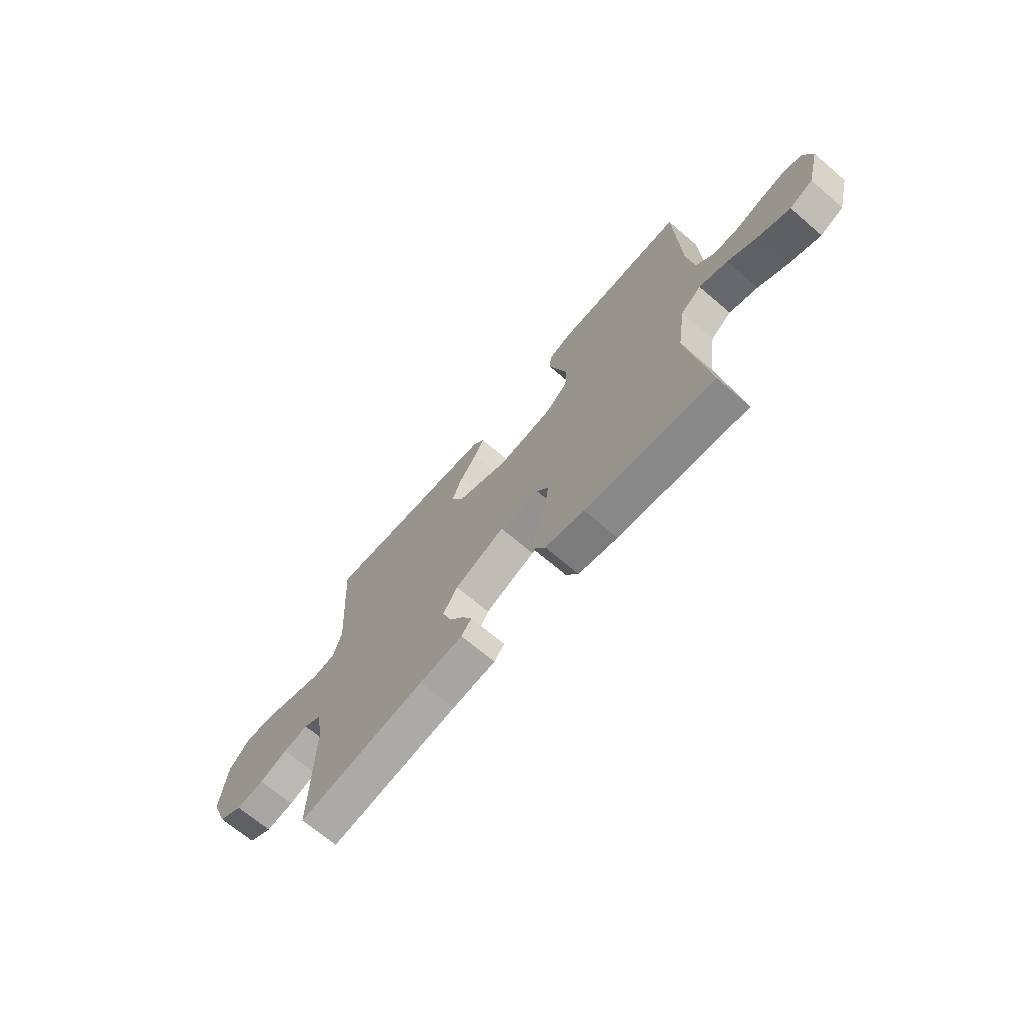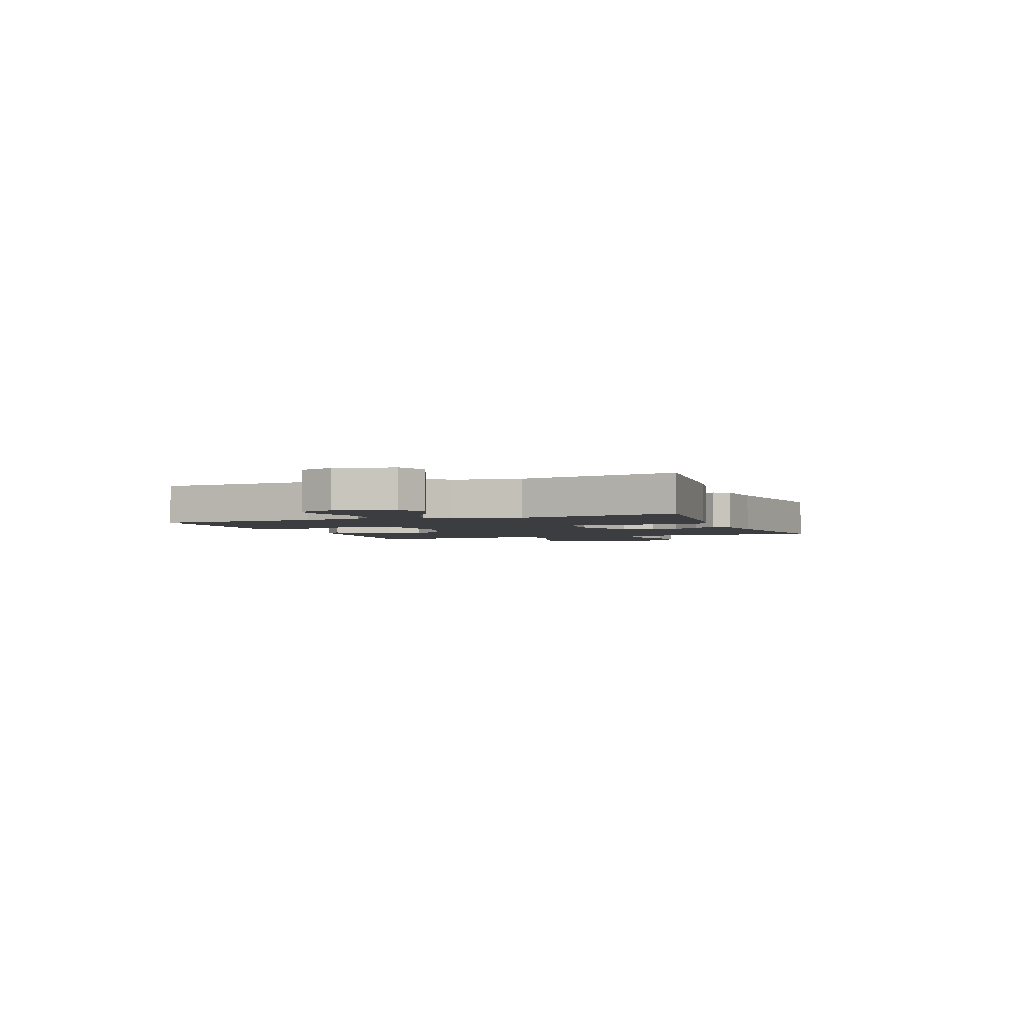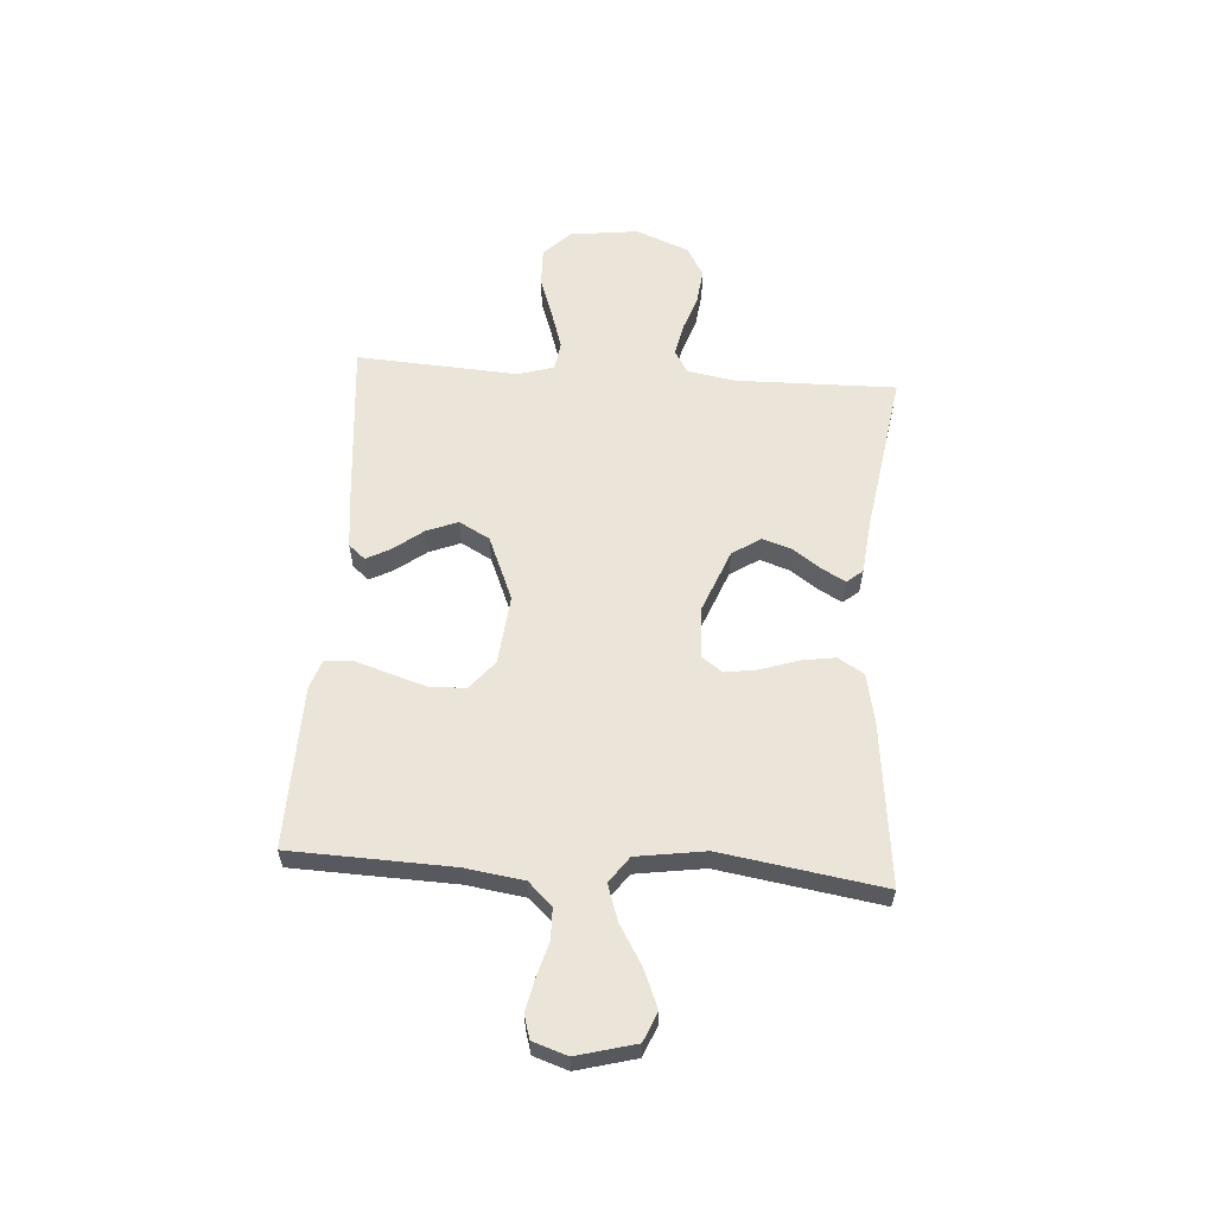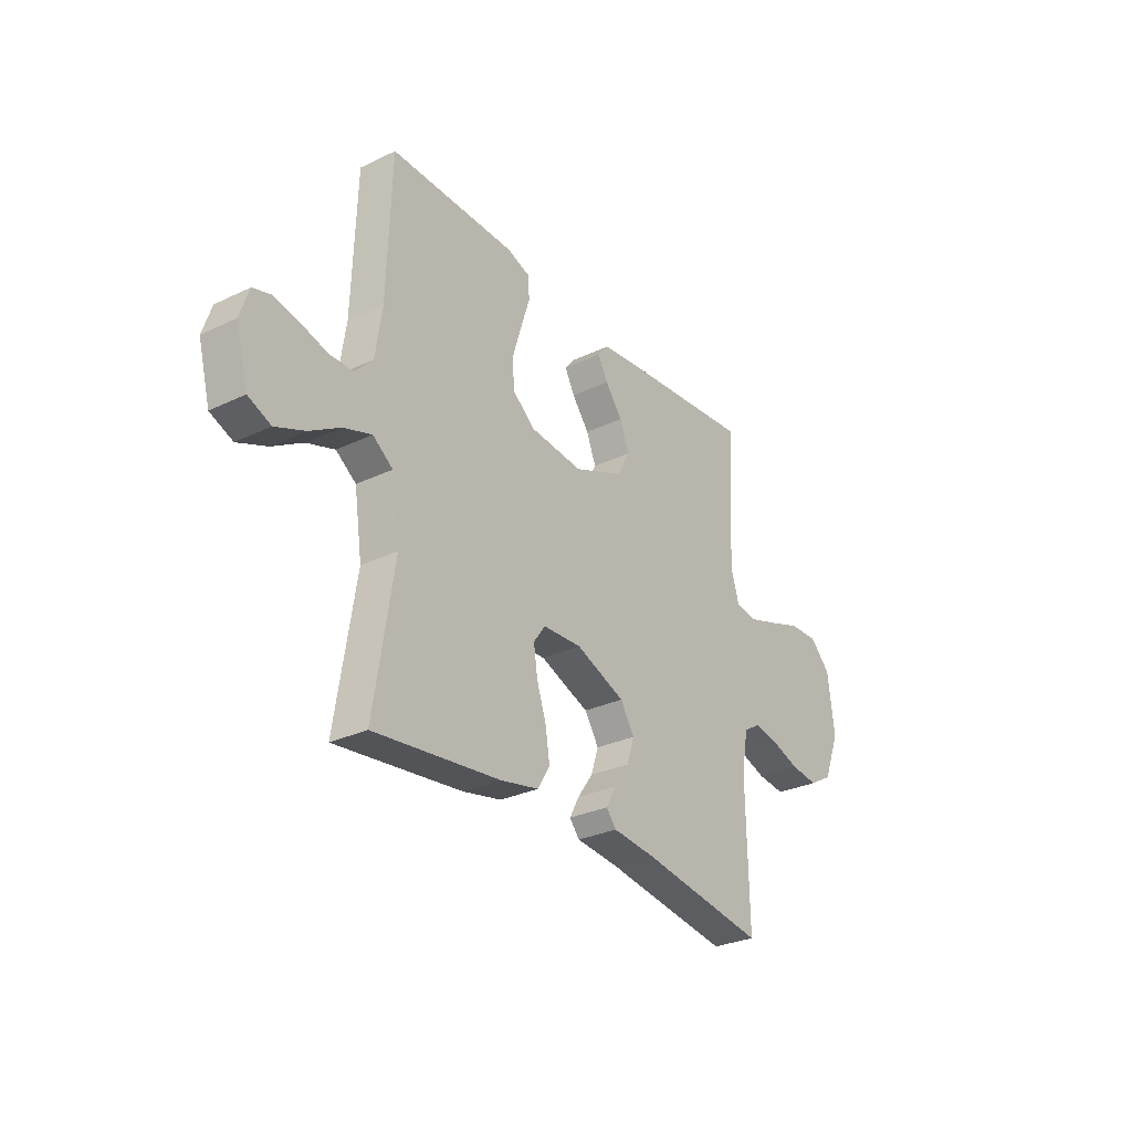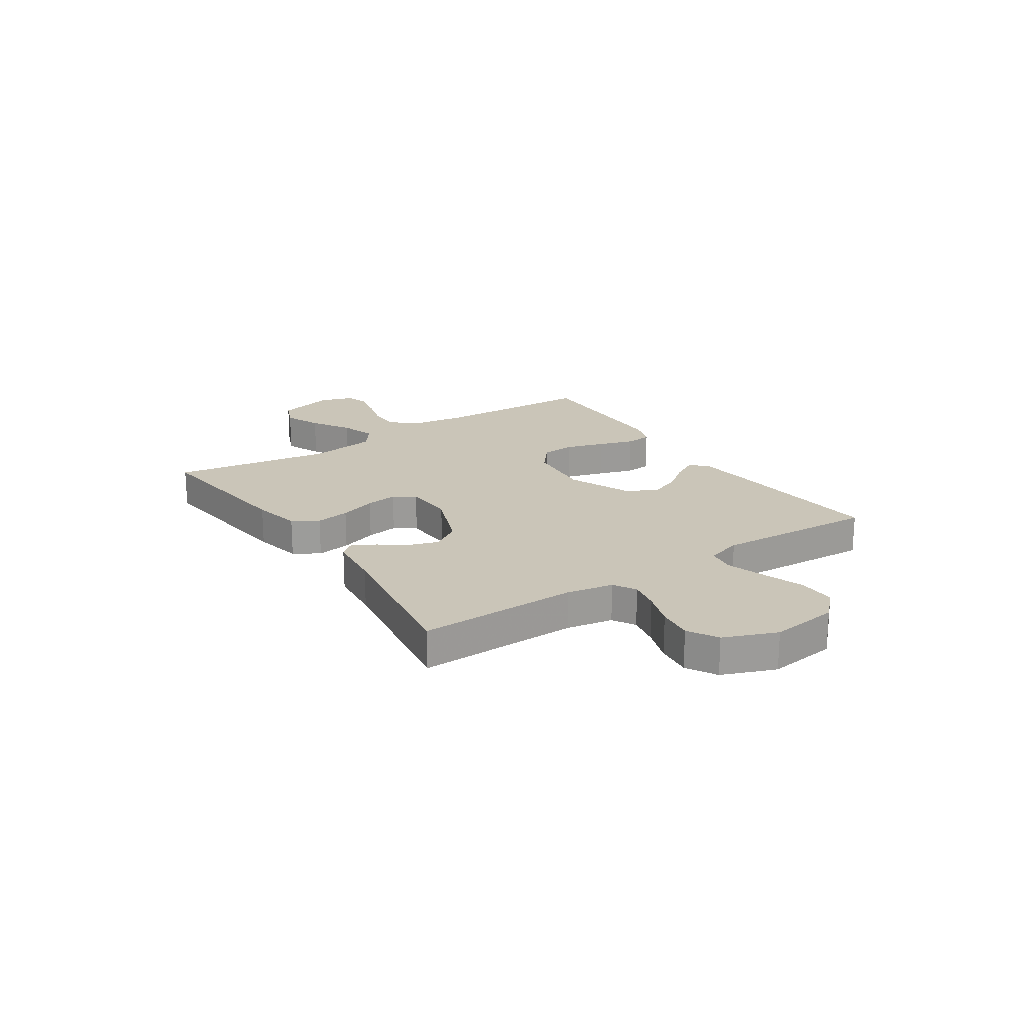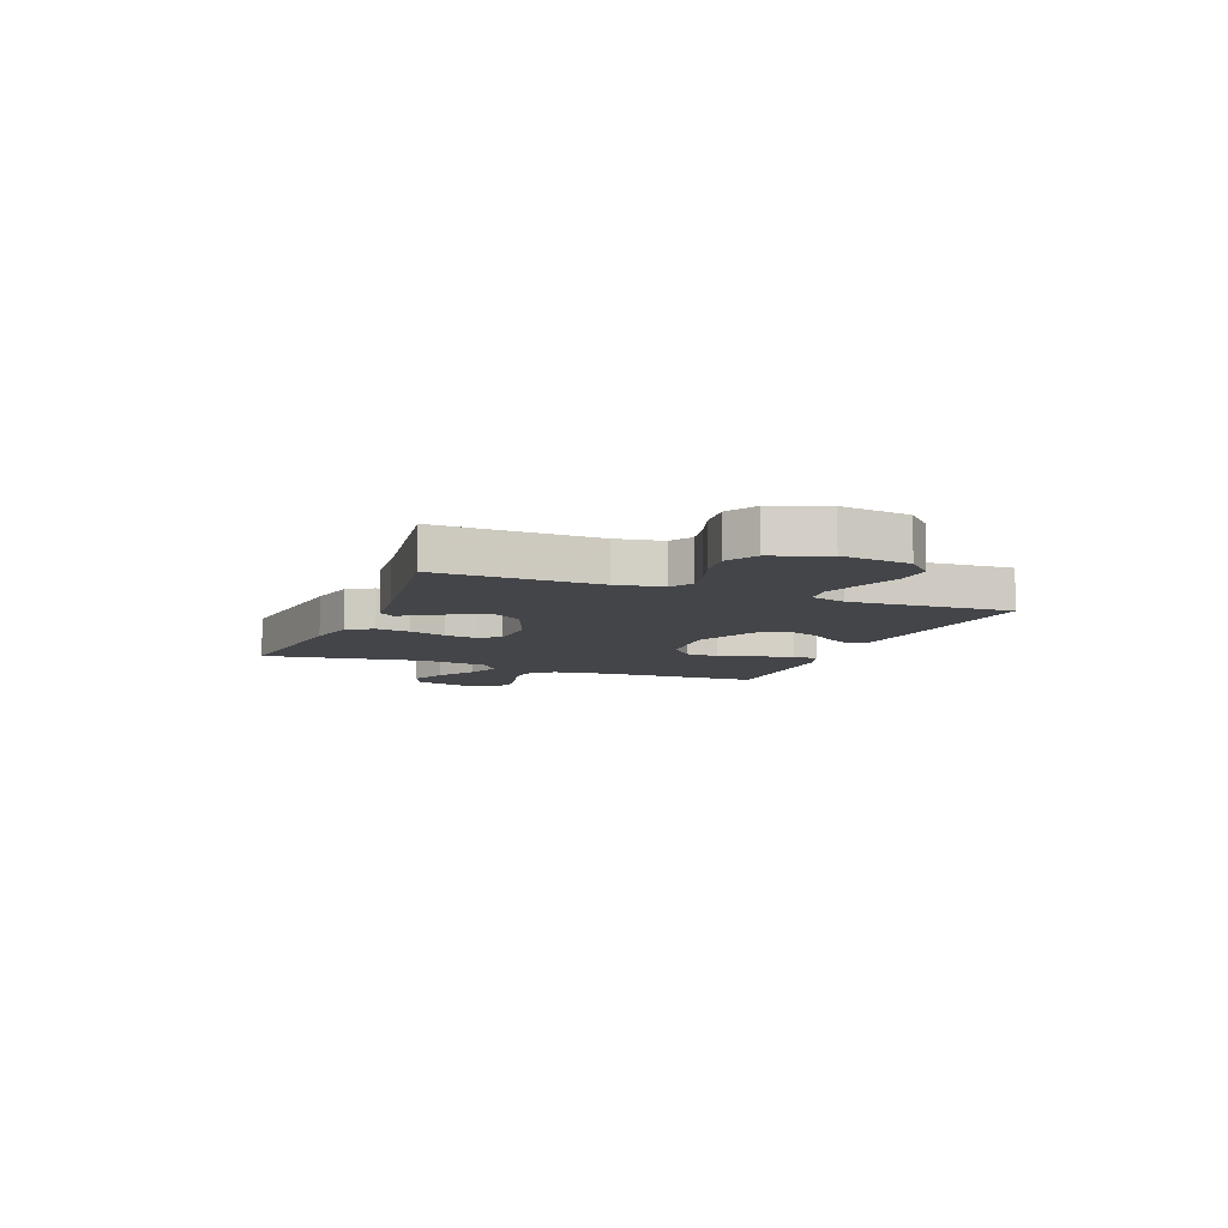
<metadata>
{"format":"obj","ext":"obj","renderer":"f3d","projection":"perspective","resolution":1024,"background":"white","views":[{"elev":-68.6,"azim":49.4,"up":"+Z"},{"elev":-2.8,"azim":111.2,"up":"+Y"},{"elev":59.3,"azim":94.0,"up":"+Y"},{"elev":-29.2,"azim":125.3,"up":"+Z"},{"elev":20.3,"azim":-123.7,"up":"+Y"},{"elev":-8.6,"azim":-111.9,"up":"+Y"}]}
</metadata>
<code>
v -0.5 0.07 -0.5
v -0.495 0.07 -0.2
v -0.511 0.07 -0.113
v -0.553 0.07 -0.088
v -0.611 0.07 -0.1
v -0.678 0.07 -0.123
v -0.744 0.07 -0.131
v -0.8 0.07 -0.099
v -0.839 0.07 0
v -0.823 0.07 0.128
v -0.774 0.07 0.177
v -0.704 0.07 0.175
v -0.626 0.07 0.148
v -0.555 0.07 0.125
v -0.502 0.07 0.133
v -0.482 0.07 0.2
v -0.5 0.07 0.5
v -0.2 0.07 0.473
v -0.088 0.07 0.461
v -0.062 0.07 0.43
v -0.086 0.07 0.385
v -0.127 0.07 0.331
v -0.15 0.07 0.273
v -0.119 0.07 0.216
v 0 0.07 0.166
v 0.128 0.07 0.179
v 0.181 0.07 0.223
v 0.185 0.07 0.287
v 0.163 0.07 0.359
v 0.142 0.07 0.425
v 0.146 0.07 0.474
v 0.2 0.07 0.493
v 0.5 0.07 0.5
v 0.51 0.07 0.2
v 0.526 0.07 0.091
v 0.568 0.07 0.047
v 0.625 0.07 0.046
v 0.688 0.07 0.064
v 0.747 0.07 0.077
v 0.791 0.07 0.064
v 0.812 0.07 0
v 0.783 0.07 -0.109
v 0.729 0.07 -0.132
v 0.659 0.07 -0.103
v 0.586 0.07 -0.059
v 0.52 0.07 -0.037
v 0.472 0.07 -0.072
v 0.453 0.07 -0.2
v 0.5 0.07 -0.5
v 0.2 0.07 -0.466
v 0.108 0.07 -0.447
v 0.079 0.07 -0.399
v 0.089 0.07 -0.335
v 0.112 0.07 -0.266
v 0.121 0.07 -0.206
v 0.093 0.07 -0.167
v 0 0.07 -0.163
v -0.118 0.07 -0.21
v -0.152 0.07 -0.263
v -0.134 0.07 -0.318
v -0.097 0.07 -0.37
v -0.074 0.07 -0.413
v -0.098 0.07 -0.442
v -0.2 0.07 -0.453
v -0.5 0 -0.5
v -0.495 0 -0.2
v -0.511 0 -0.113
v -0.553 0 -0.088
v -0.611 0 -0.1
v -0.678 0 -0.123
v -0.744 0 -0.131
v -0.8 0 -0.099
v -0.839 0 0
v -0.823 0 0.128
v -0.774 0 0.177
v -0.704 0 0.175
v -0.626 0 0.148
v -0.555 0 0.125
v -0.502 0 0.133
v -0.482 0 0.2
v -0.5 0 0.5
v -0.2 0 0.473
v -0.088 0 0.461
v -0.062 0 0.43
v -0.086 0 0.385
v -0.127 0 0.331
v -0.15 0 0.273
v -0.119 0 0.216
v 0 0 0.166
v 0.128 0 0.179
v 0.181 0 0.223
v 0.185 0 0.287
v 0.163 0 0.359
v 0.142 0 0.425
v 0.146 0 0.474
v 0.2 0 0.493
v 0.5 0 0.5
v 0.51 0 0.2
v 0.526 0 0.091
v 0.568 0 0.047
v 0.625 0 0.046
v 0.688 0 0.064
v 0.747 0 0.077
v 0.791 0 0.064
v 0.812 0 0
v 0.783 0 -0.109
v 0.729 0 -0.132
v 0.659 0 -0.103
v 0.586 0 -0.059
v 0.52 0 -0.037
v 0.472 0 -0.072
v 0.453 0 -0.2
v 0.5 0 -0.5
v 0.2 0 -0.466
v 0.108 0 -0.447
v 0.079 0 -0.399
v 0.089 0 -0.335
v 0.112 0 -0.266
v 0.121 0 -0.206
v 0.093 0 -0.167
v 0 0 -0.163
v -0.118 0 -0.21
v -0.152 0 -0.263
v -0.134 0 -0.318
v -0.097 0 -0.37
v -0.074 0 -0.413
v -0.098 0 -0.442
v -0.2 0 -0.453
f 61 62 63 64
f 60 61 64 1
f 59 60 1 2
f 58 59 2 3
f 57 58 3 4
f 56 57 4
f 51 52 53 54
f 51 54 55
f 48 49 50 51
f 47 48 51 55
f 46 47 55 56
f 42 43 44 45
f 42 45 46
f 41 42 46
f 40 41 46
f 37 38 39 40
f 37 40 46 56
f 31 32 33 34
f 29 30 31 34
f 28 29 34 35
f 27 28 35 36
f 19 20 21 22
f 19 22 23
f 16 17 18 19
f 15 16 19 23
f 10 11 12 13
f 10 13 14
f 9 10 14
f 8 9 14 15
f 5 6 7 8
f 4 5 8 15
f 36 37 56 4
f 26 27 36
f 25 26 36 4
f 24 25 4 15
f 15 23 24
f 128 127 126 125
f 65 128 125 124
f 66 65 124 123
f 67 66 123 122
f 68 67 122 121
f 68 121 120
f 118 117 116 115
f 119 118 115
f 115 114 113 112
f 119 115 112 111
f 120 119 111 110
f 109 108 107 106
f 110 109 106
f 110 106 105
f 110 105 104
f 104 103 102 101
f 120 110 104 101
f 98 97 96 95
f 98 95 94 93
f 99 98 93 92
f 100 99 92 91
f 86 85 84 83
f 87 86 83
f 83 82 81 80
f 87 83 80 79
f 77 76 75 74
f 78 77 74
f 78 74 73
f 79 78 73 72
f 72 71 70 69
f 79 72 69 68
f 68 120 101 100
f 100 91 90
f 68 100 90 89
f 79 68 89 88
f 88 87 79
f 1 65 66 2
f 2 66 67 3
f 3 67 68 4
f 4 68 69 5
f 5 69 70 6
f 6 70 71 7
f 7 71 72 8
f 8 72 73 9
f 9 73 74 10
f 10 74 75 11
f 11 75 76 12
f 12 76 77 13
f 13 77 78 14
f 14 78 79 15
f 15 79 80 16
f 16 80 81 17
f 17 81 82 18
f 18 82 83 19
f 19 83 84 20
f 20 84 85 21
f 21 85 86 22
f 22 86 87 23
f 23 87 88 24
f 24 88 89 25
f 25 89 90 26
f 26 90 91 27
f 27 91 92 28
f 28 92 93 29
f 29 93 94 30
f 30 94 95 31
f 31 95 96 32
f 32 96 97 33
f 33 97 98 34
f 34 98 99 35
f 35 99 100 36
f 36 100 101 37
f 37 101 102 38
f 38 102 103 39
f 39 103 104 40
f 40 104 105 41
f 41 105 106 42
f 42 106 107 43
f 43 107 108 44
f 44 108 109 45
f 45 109 110 46
f 46 110 111 47
f 47 111 112 48
f 48 112 113 49
f 49 113 114 50
f 50 114 115 51
f 51 115 116 52
f 52 116 117 53
f 53 117 118 54
f 54 118 119 55
f 55 119 120 56
f 56 120 121 57
f 57 121 122 58
f 58 122 123 59
f 59 123 124 60
f 60 124 125 61
f 61 125 126 62
f 62 126 127 63
f 63 127 128 64
f 64 128 65 1

</code>
